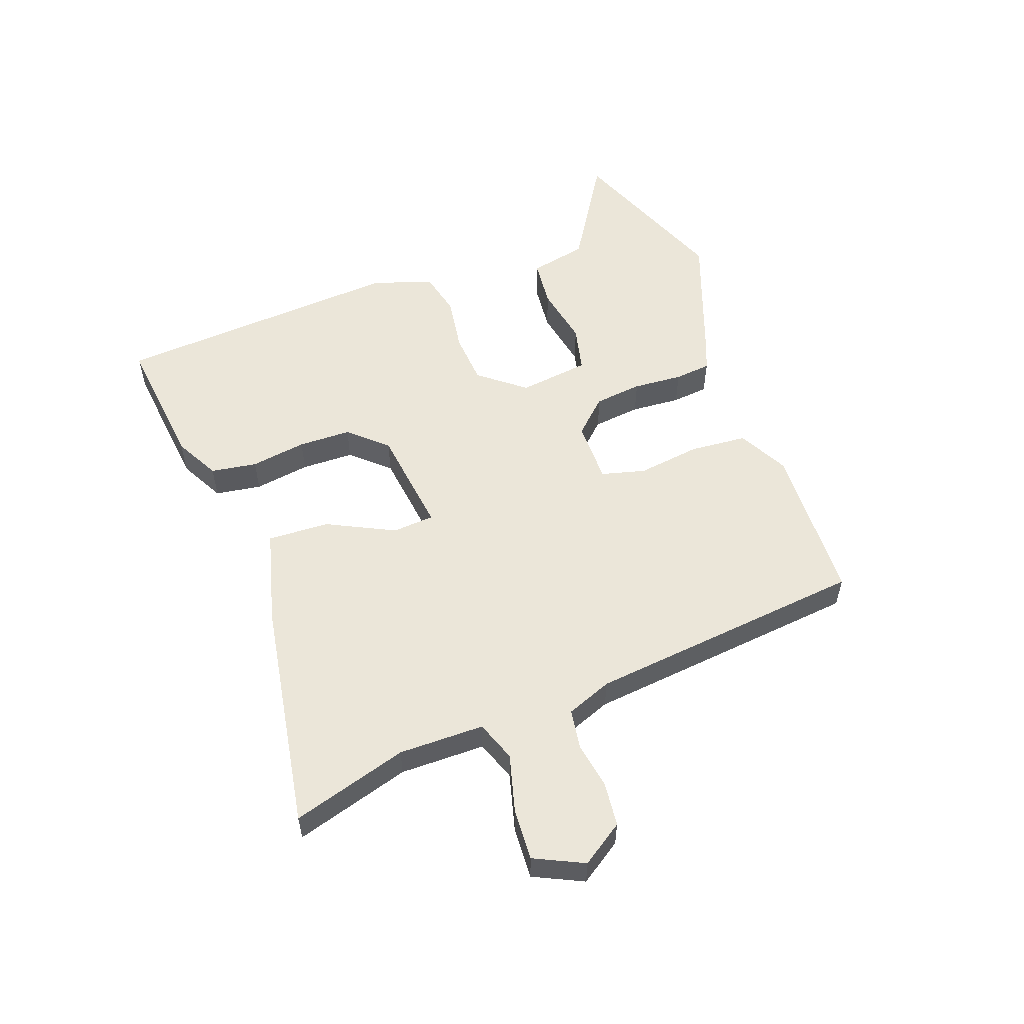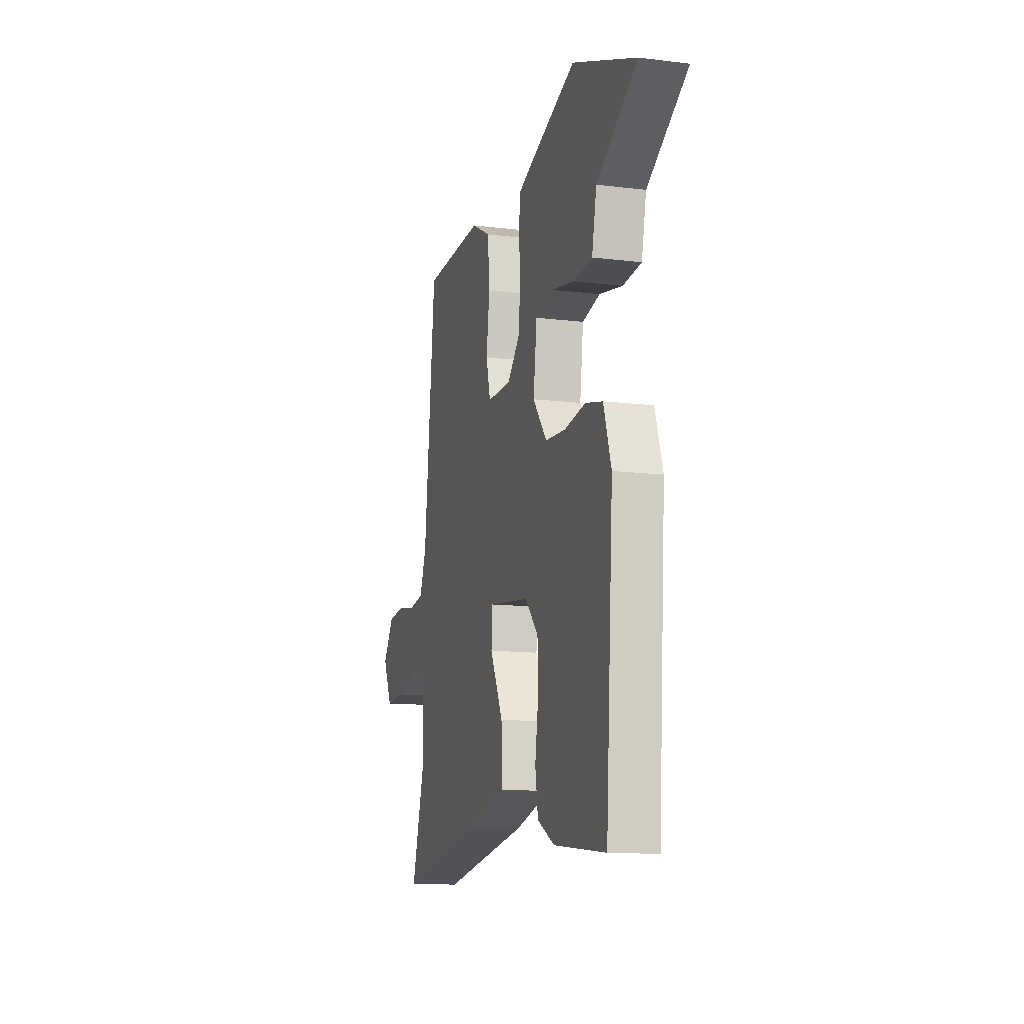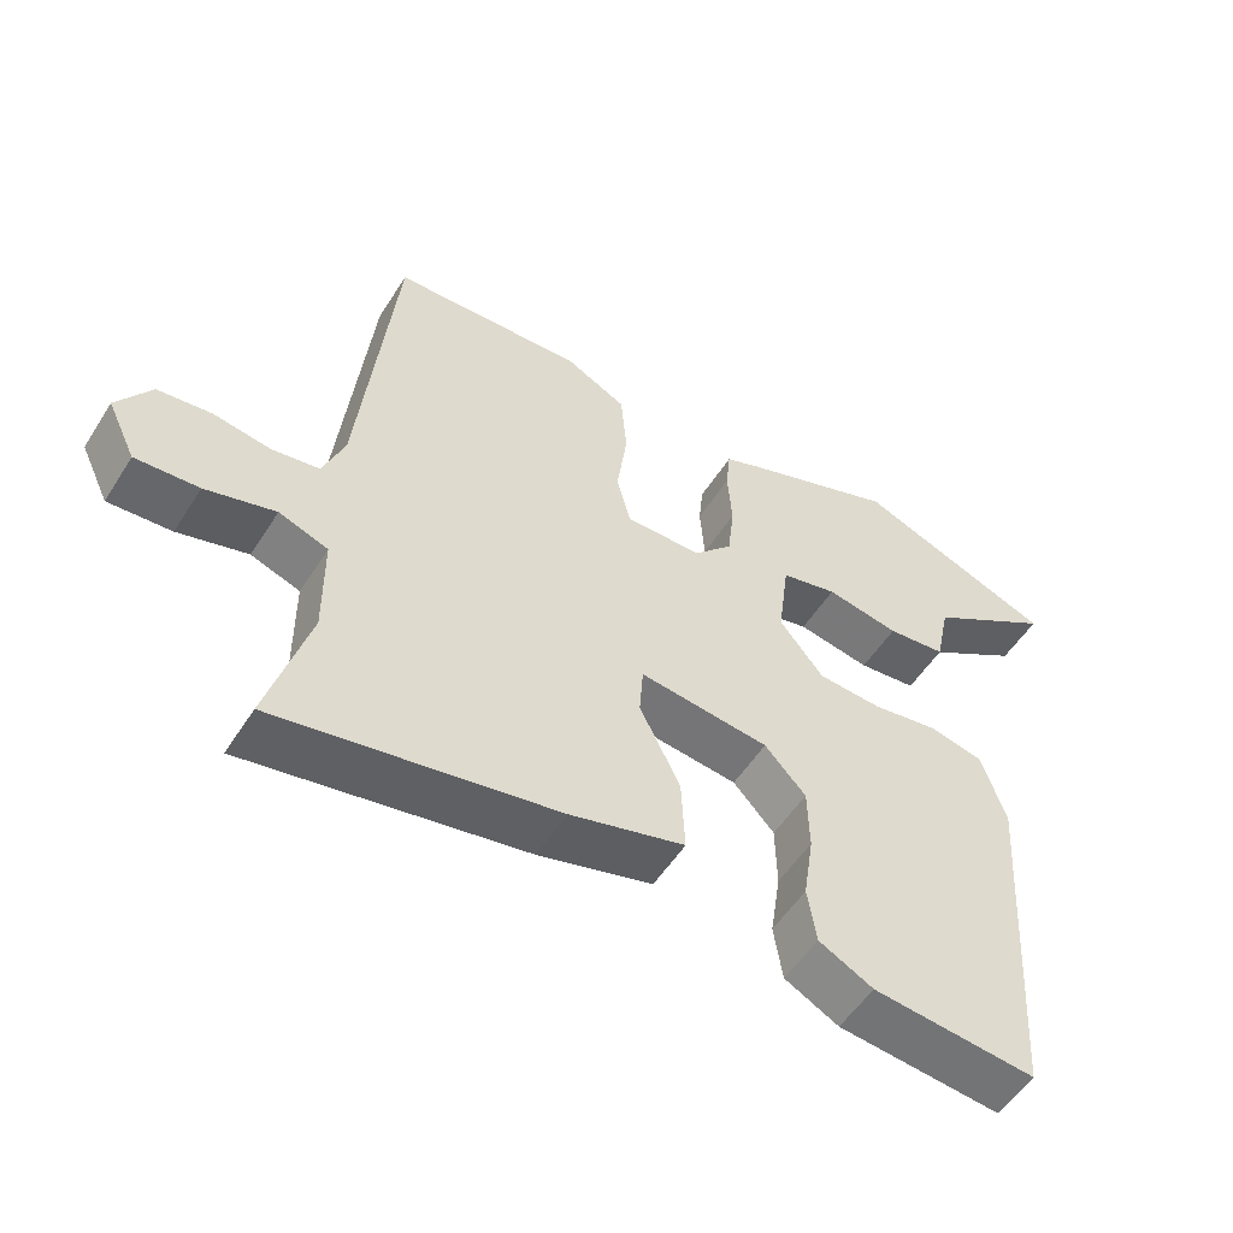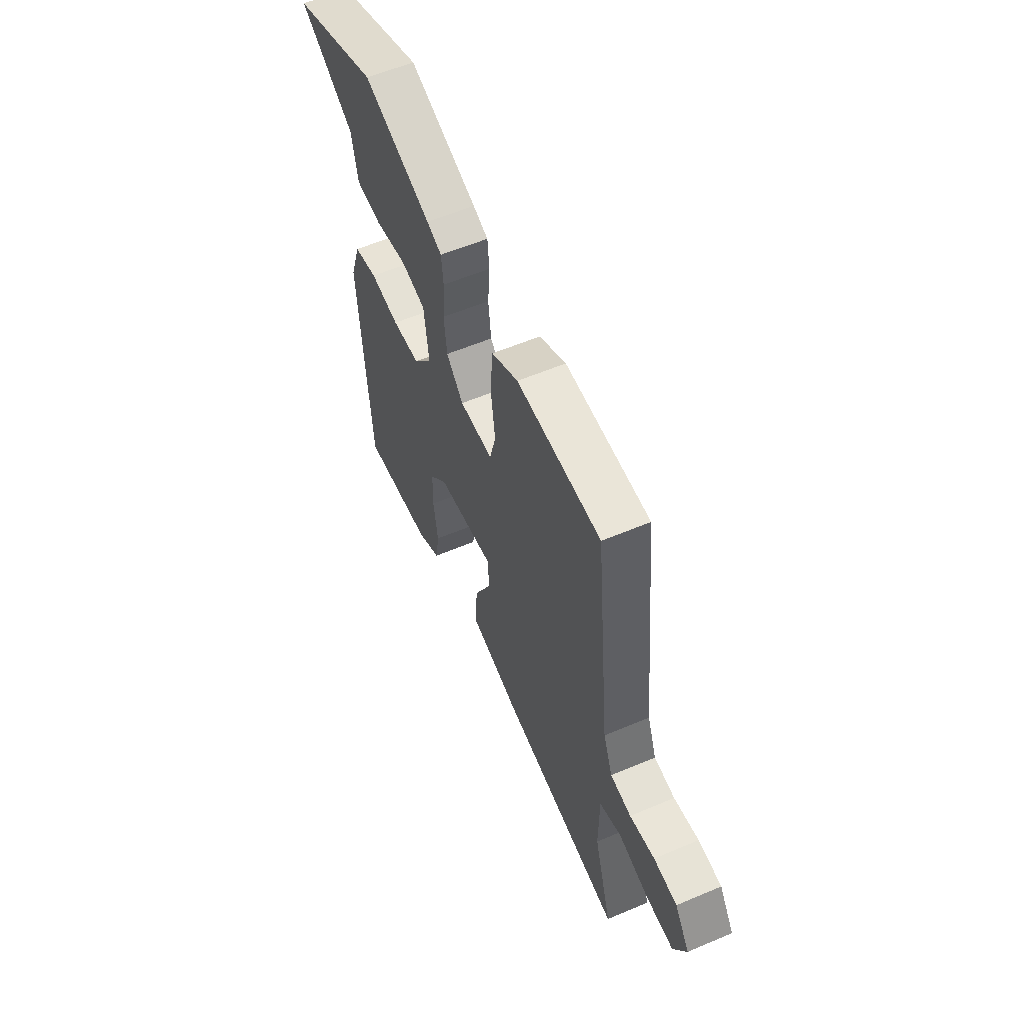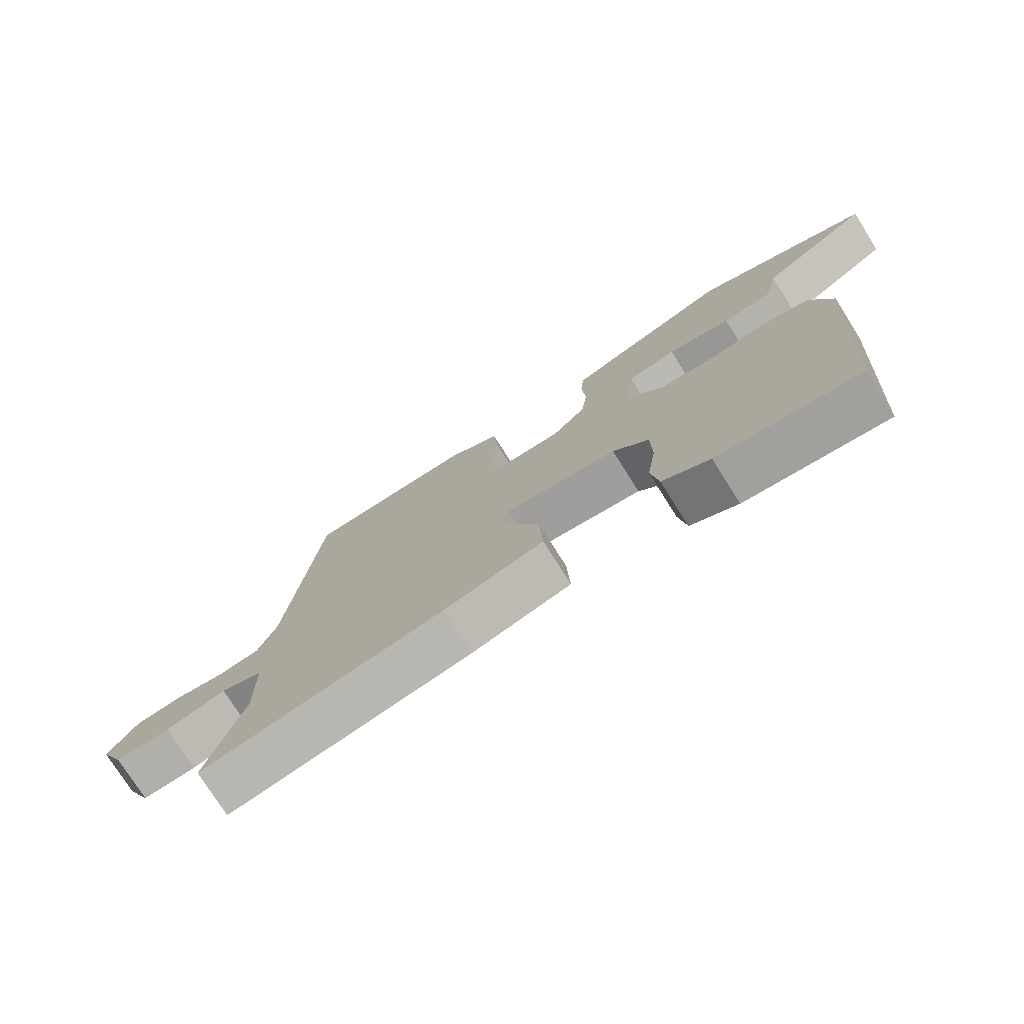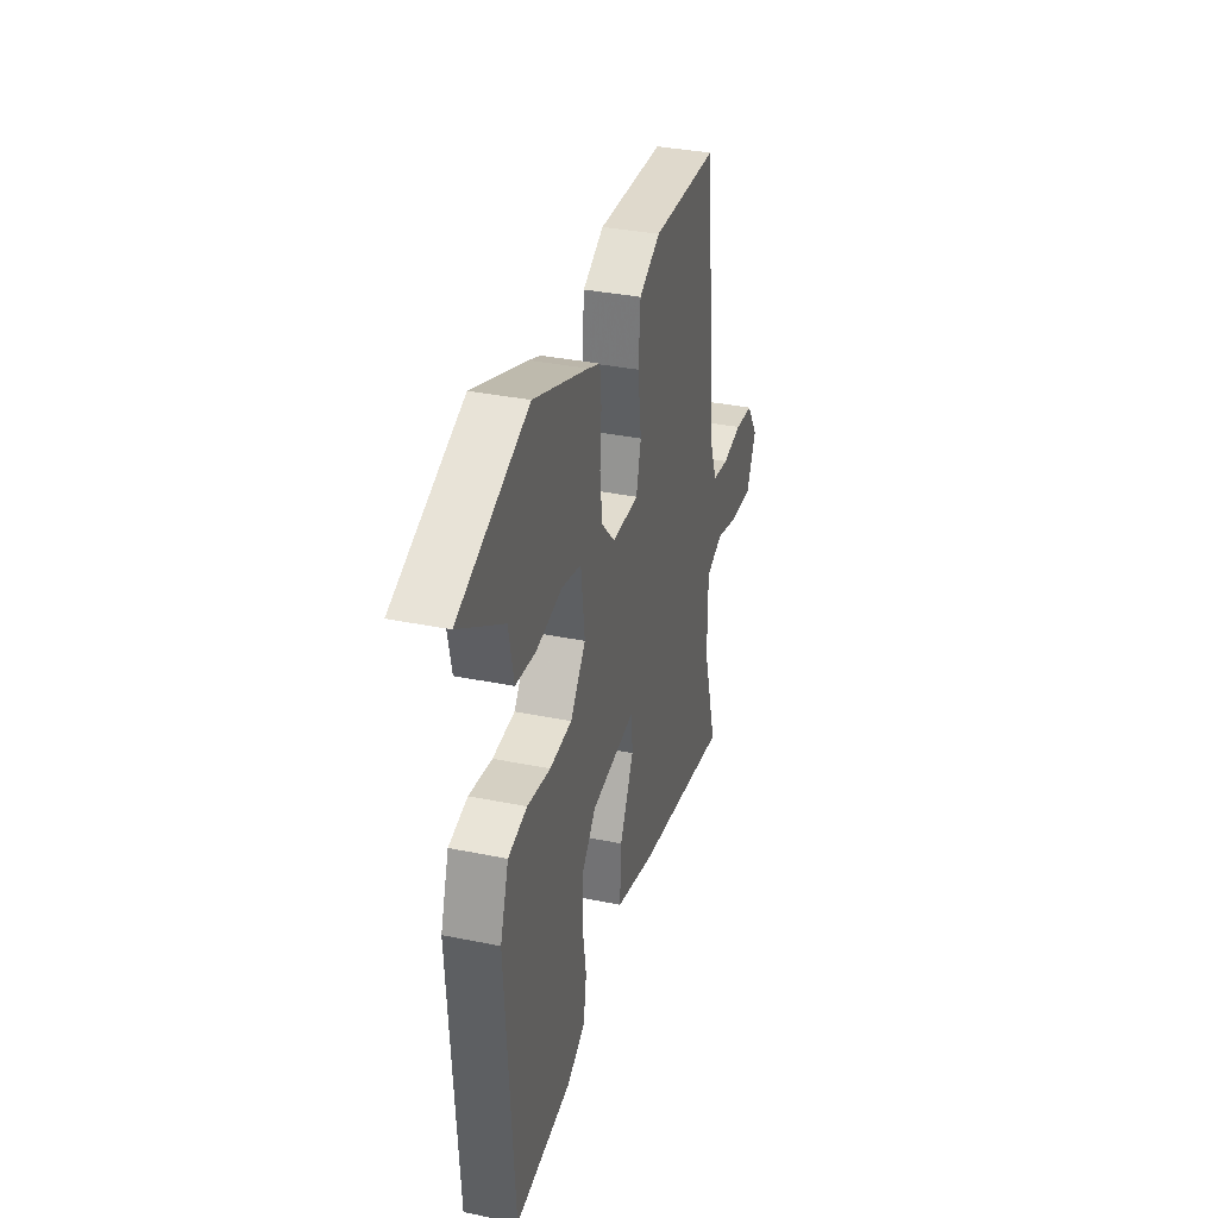
<metadata>
{"format":"obj","ext":"obj","renderer":"f3d","projection":"perspective","resolution":1024,"background":"white","views":[{"elev":55.1,"azim":-110.2,"up":"+Y"},{"elev":-12.3,"azim":73.9,"up":"+Z"},{"elev":-53.6,"azim":-31.8,"up":"+Z"},{"elev":57.9,"azim":-113.7,"up":"+Z"},{"elev":-75.9,"azim":32.2,"up":"+Z"},{"elev":34.3,"azim":105.5,"up":"+Z"}]}
</metadata>
<code>
v 0.472 0.07 -0.538
v 0.249 0.07 -0.514
v 0.175 0.07 -0.475
v 0.163 0.07 -0.399
v 0.177 0.07 -0.307
v 0.175 0.07 -0.22
v 0.119 0.07 -0.159
v -0.058 0.07 -0.137
v -0.063 0.07 -0.206
v -0.008 0.07 -0.316
v -0.003 0.07 -0.418
v -0.159 0.07 -0.46
v -0.54 0.07 -0.526
v -0.484 0.07 -0.335
v -0.485 0.07 -0.194
v -0.552 0.07 -0.17
v -0.647 0.07 -0.196
v -0.733 0.07 -0.201
v -0.772 0.07 -0.12
v -0.726 0.07 -0.051
v -0.653 0.07 -0.043
v -0.575 0.07 -0.056
v -0.51 0.07 -0.046
v -0.481 0.07 0.029
v -0.433 0.07 0.488
v -0.171 0.07 0.498
v -0.088 0.07 0.455
v -0.08 0.07 0.361
v -0.094 0.07 0.257
v -0.075 0.07 0.184
v 0.029 0.07 0.184
v 0.082 0.07 0.24
v 0.091 0.07 0.319
v 0.085 0.07 0.401
v 0.091 0.07 0.461
v 0.138 0.07 0.48
v 0.352 0.07 0.558
v 0.624 0.07 0.451
v 0.451 0.07 0.343
v 0.431 0.07 0.248
v 0.351 0.07 0.24
v 0.251 0.07 0.259
v 0.174 0.07 0.241
v 0.159 0.07 0.124
v 0.219 0.07 0.049
v 0.306 0.07 0.043
v 0.397 0.07 0.057
v 0.471 0.07 0.04
v 0.504 0.07 -0.06
v 0.472 0 -0.538
v 0.249 0 -0.514
v 0.175 0 -0.475
v 0.163 0 -0.399
v 0.177 0 -0.307
v 0.175 0 -0.22
v 0.119 0 -0.159
v -0.058 0 -0.137
v -0.063 0 -0.206
v -0.008 0 -0.316
v -0.003 0 -0.418
v -0.159 0 -0.46
v -0.54 0 -0.526
v -0.484 0 -0.335
v -0.485 0 -0.194
v -0.552 0 -0.17
v -0.647 0 -0.196
v -0.733 0 -0.201
v -0.772 0 -0.12
v -0.726 0 -0.051
v -0.653 0 -0.043
v -0.575 0 -0.056
v -0.51 0 -0.046
v -0.481 0 0.029
v -0.433 0 0.488
v -0.171 0 0.498
v -0.088 0 0.455
v -0.08 0 0.361
v -0.094 0 0.257
v -0.075 0 0.184
v 0.029 0 0.184
v 0.082 0 0.24
v 0.091 0 0.319
v 0.085 0 0.401
v 0.091 0 0.461
v 0.138 0 0.48
v 0.352 0 0.558
v 0.624 0 0.451
v 0.451 0 0.343
v 0.431 0 0.248
v 0.351 0 0.24
v 0.251 0 0.259
v 0.174 0 0.241
v 0.159 0 0.124
v 0.219 0 0.049
v 0.306 0 0.043
v 0.397 0 0.057
v 0.471 0 0.04
v 0.504 0 -0.06
f 3 4 5
f 2 3 5
f 1 2 5
f 49 1 5
f 48 49 5
f 47 48 5
f 46 47 5
f 45 46 5 6
f 44 45 6 7
f 43 44 7 8
f 39 40 41 42
f 39 42 43
f 38 39 43
f 37 38 43
f 36 37 43
f 35 36 43
f 34 35 43
f 33 34 43
f 32 33 43
f 31 32 43 8
f 27 28 29
f 26 27 29
f 25 26 29
f 24 25 29
f 23 24 29 30
f 20 21 22
f 19 20 22
f 18 19 22
f 17 18 22
f 16 17 22
f 15 16 22 23
f 12 13 14
f 11 12 14
f 10 11 14
f 9 10 14
f 8 9 14 15
f 23 30 31
f 15 23 31
f 8 15 31
f 54 53 52
f 54 52 51
f 54 51 50
f 54 50 98
f 54 98 97
f 54 97 96
f 54 96 95
f 55 54 95 94
f 56 55 94 93
f 57 56 93 92
f 91 90 89 88
f 92 91 88
f 92 88 87
f 92 87 86
f 92 86 85
f 92 85 84
f 92 84 83
f 92 83 82
f 92 82 81
f 57 92 81 80
f 78 77 76
f 78 76 75
f 78 75 74
f 78 74 73
f 79 78 73 72
f 71 70 69
f 71 69 68
f 71 68 67
f 71 67 66
f 71 66 65
f 72 71 65 64
f 63 62 61
f 63 61 60
f 63 60 59
f 63 59 58
f 64 63 58 57
f 80 79 72
f 80 72 64
f 80 64 57
f 1 50 51 2
f 2 51 52 3
f 3 52 53 4
f 4 53 54 5
f 5 54 55 6
f 6 55 56 7
f 7 56 57 8
f 8 57 58 9
f 9 58 59 10
f 10 59 60 11
f 11 60 61 12
f 12 61 62 13
f 13 62 63 14
f 14 63 64 15
f 15 64 65 16
f 16 65 66 17
f 17 66 67 18
f 18 67 68 19
f 19 68 69 20
f 20 69 70 21
f 21 70 71 22
f 22 71 72 23
f 23 72 73 24
f 24 73 74 25
f 25 74 75 26
f 26 75 76 27
f 27 76 77 28
f 28 77 78 29
f 29 78 79 30
f 30 79 80 31
f 31 80 81 32
f 32 81 82 33
f 33 82 83 34
f 34 83 84 35
f 35 84 85 36
f 36 85 86 37
f 37 86 87 38
f 38 87 88 39
f 39 88 89 40
f 40 89 90 41
f 41 90 91 42
f 42 91 92 43
f 43 92 93 44
f 44 93 94 45
f 45 94 95 46
f 46 95 96 47
f 47 96 97 48
f 48 97 98 49
f 49 98 50 1

</code>
